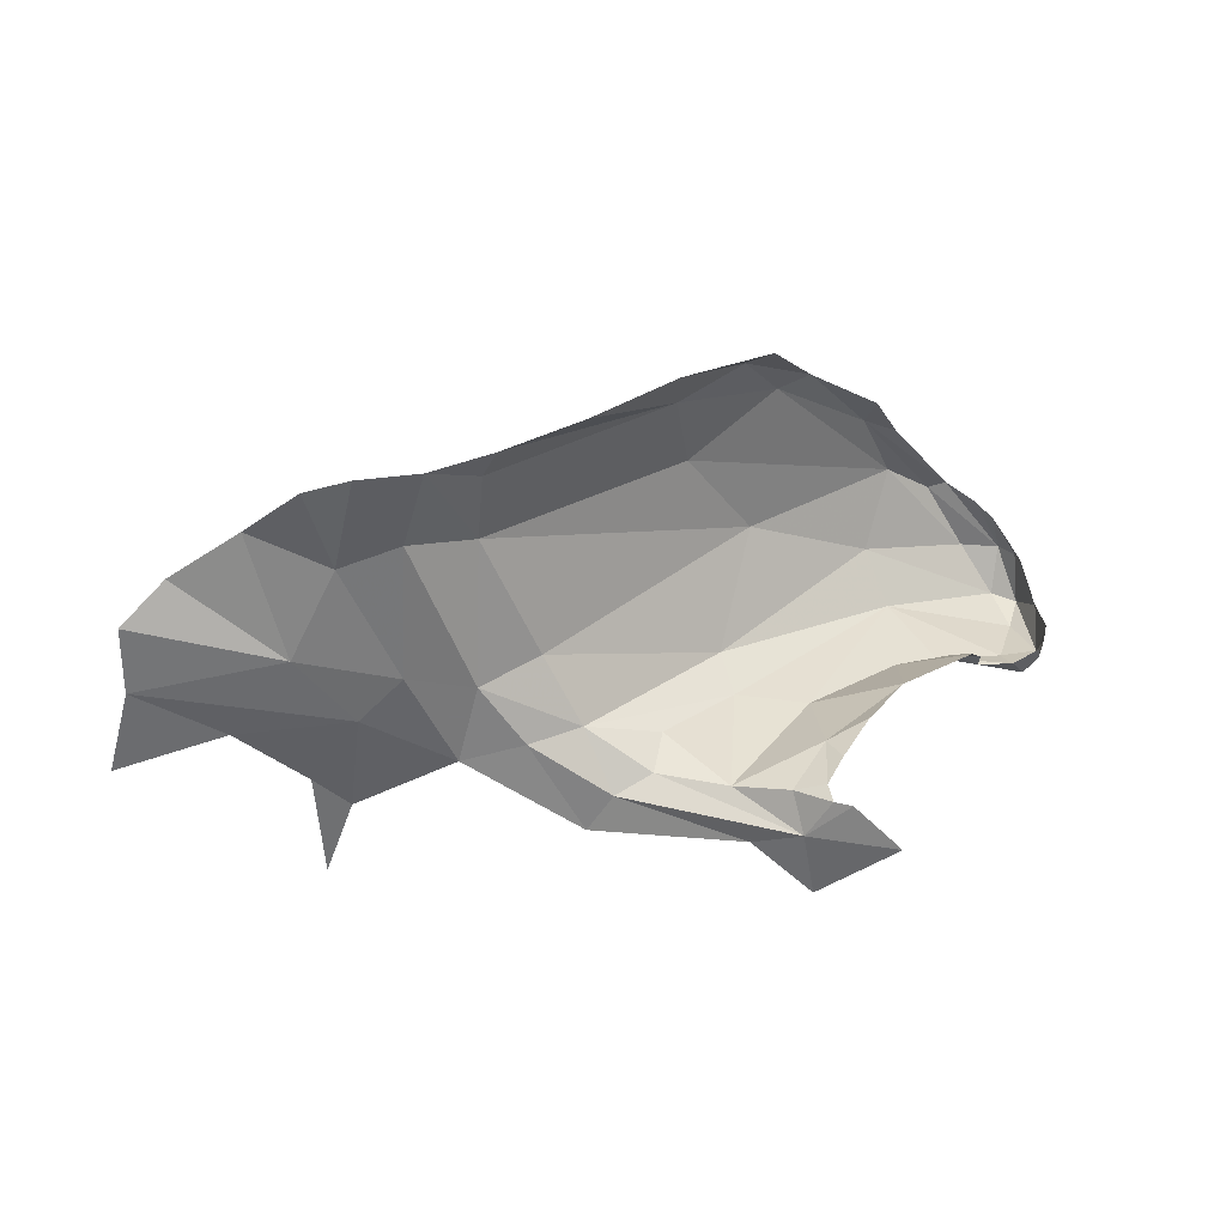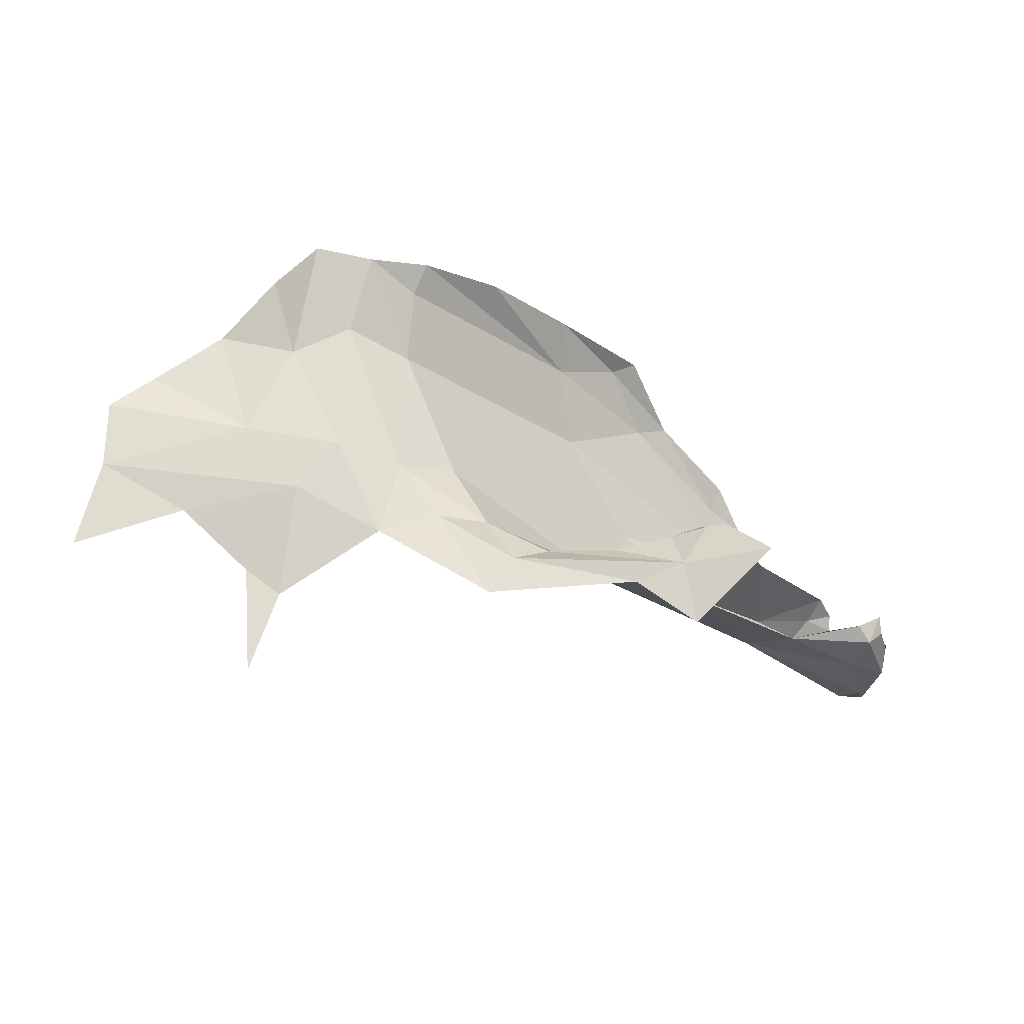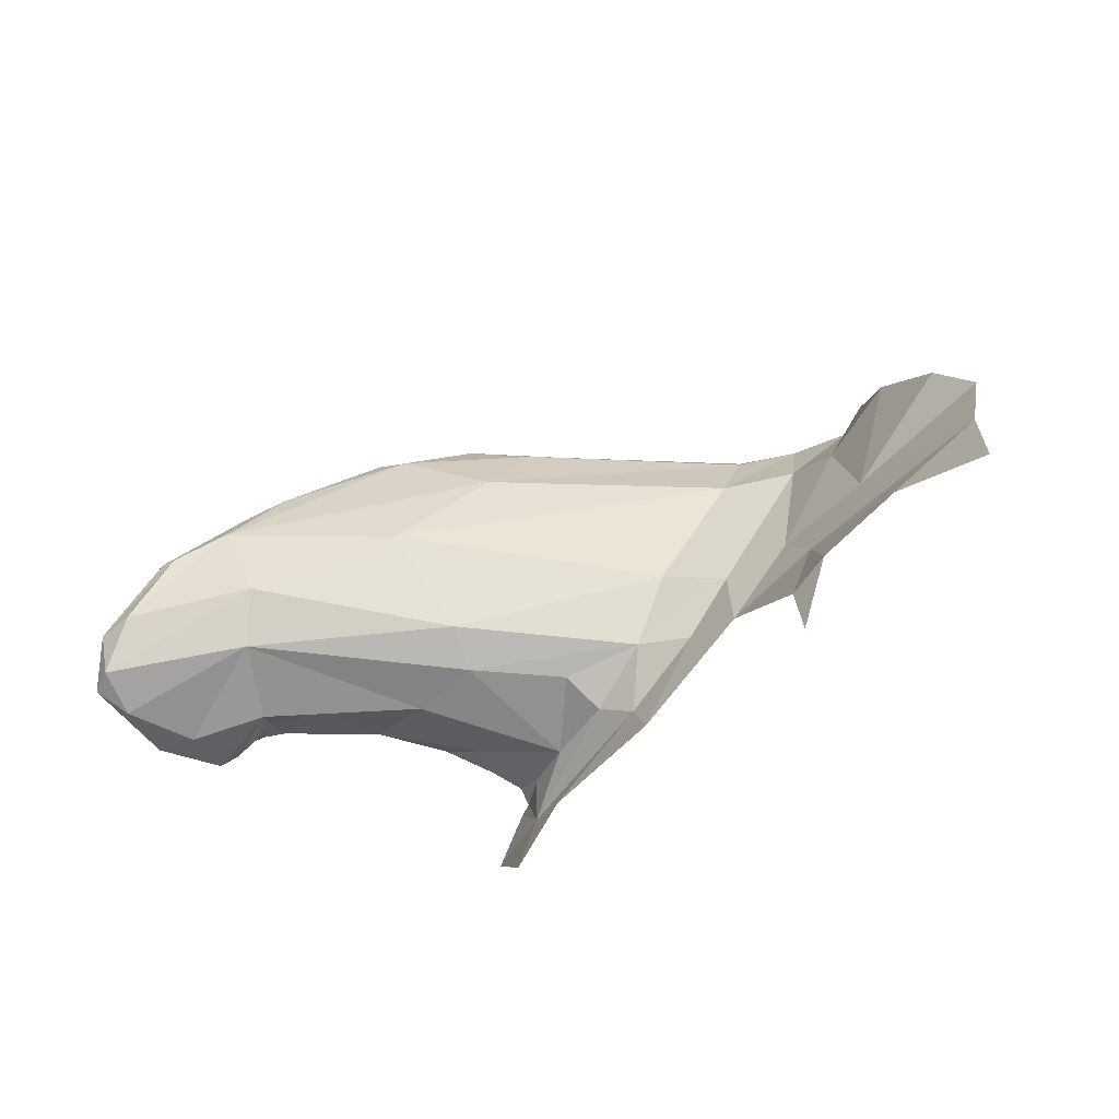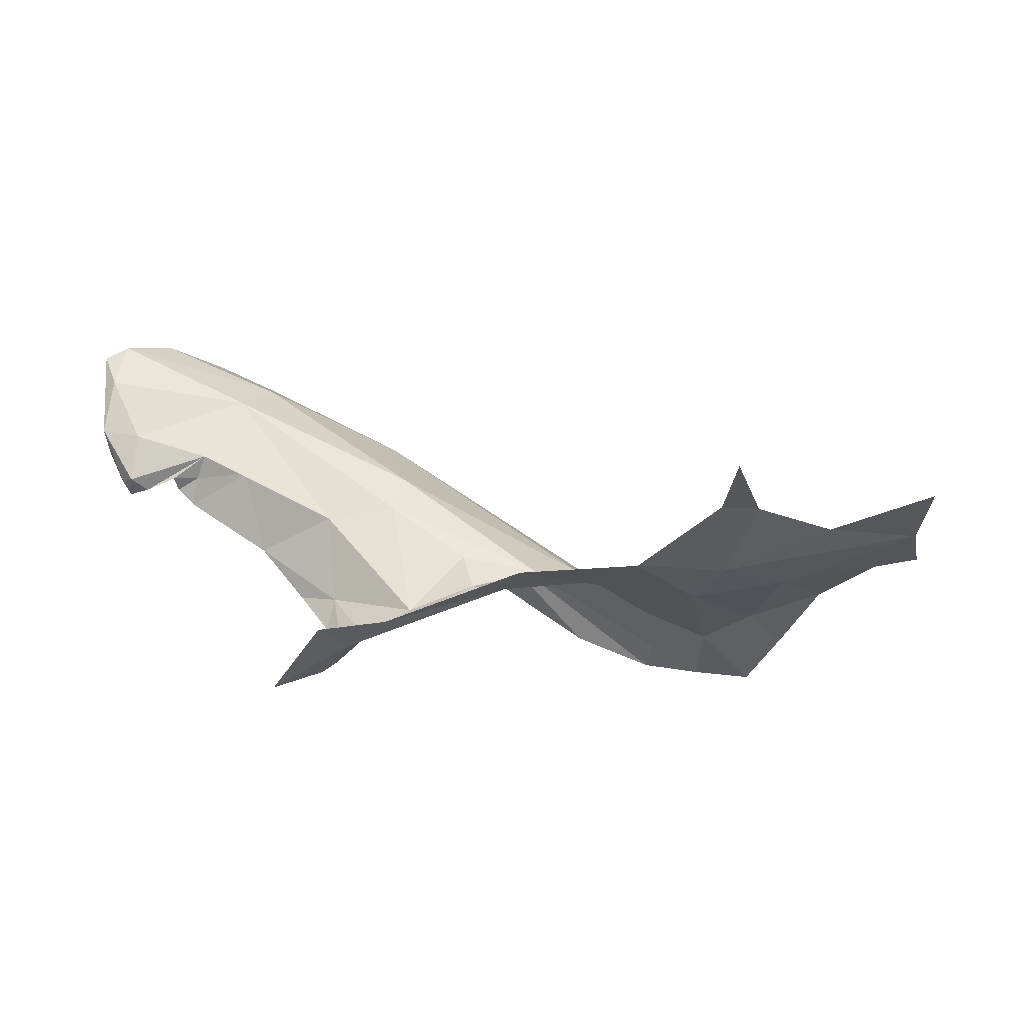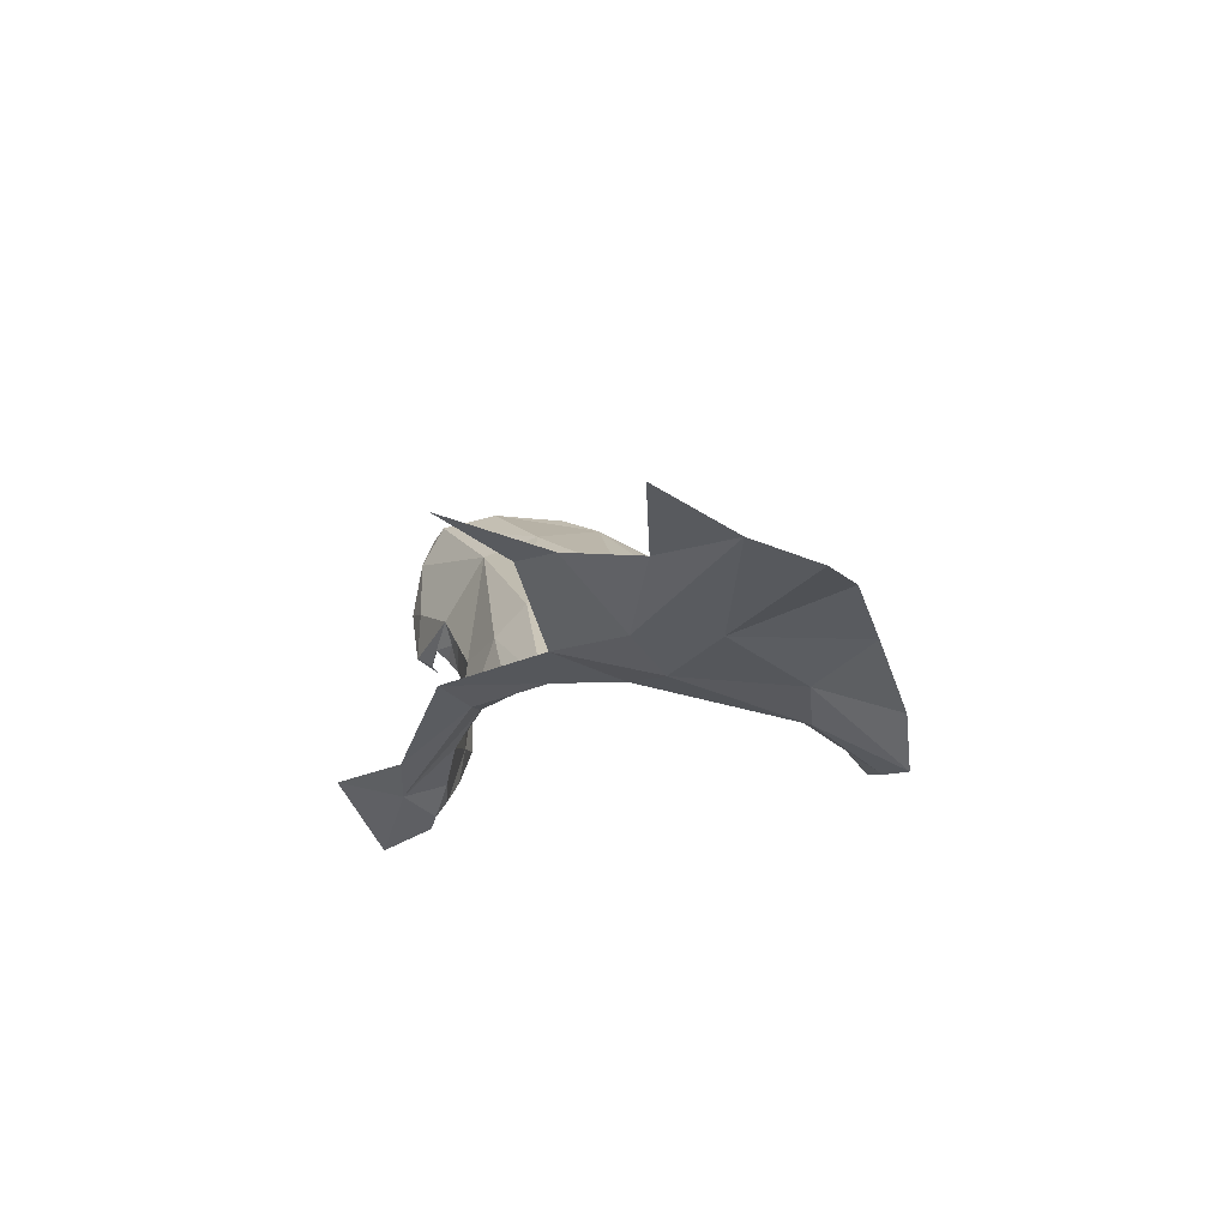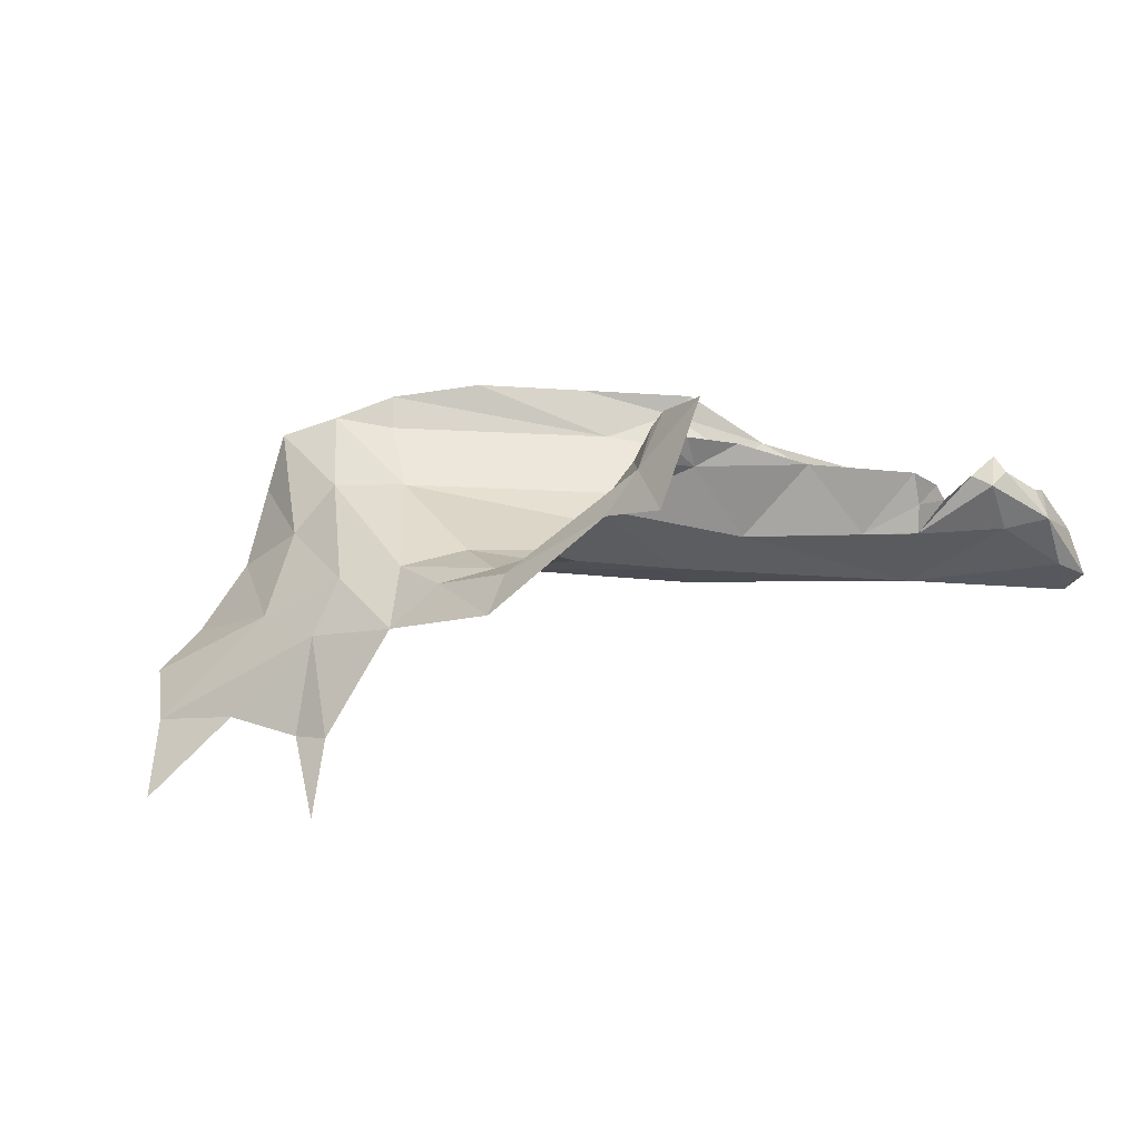
<metadata>
{"format":"obj","ext":"obj","renderer":"f3d","projection":"perspective","resolution":1024,"background":"white","views":[{"elev":18.0,"azim":-10.5,"up":"+Z"},{"elev":-38.4,"azim":-11.1,"up":"+Z"},{"elev":-43.4,"azim":-144.2,"up":"+Z"},{"elev":-7.6,"azim":-169.5,"up":"+Y"},{"elev":-13.1,"azim":-107.3,"up":"+Y"},{"elev":-58.4,"azim":25.9,"up":"+Z"}]}
</metadata>
<code>
v -2.935 8.638 -0.004258
v -3.122 8.683 0.1299
v -3.002 8.634 0.2143
v -2.863 8.586 0.1598
v -2.84 8.467 0.3314
v -2.732 8.479 0.3342
v -2.759 8.547 0.2035
v -2.638 8.535 0.3113
v -2.619 8.496 0.3574
v -2.289 8.755 0.3612
v -1.877 8.992 0.2902
v -1.822 9.048 0.2251
v -1.89 9.024 0.2523
v -2.839 8.752 -0.3022
v -2.882 8.807 -0.4422
v -2.905 8.754 -0.2535
v -2.831 8.654 -0.1184
v -2.083 8.899 0.3452
v -2.251 8.841 0.2416
v -2.468 8.559 0.3884
v -2.299 8.673 0.4216
v -2.023 8.905 0.3663
v -2.166 8.793 0.4143
v -2.64 8.623 -0.0618
v -2.669 8.657 -0.1997
v -2.76 8.611 -0.03549
v -2.12 8.78 0.4322
v -3.2 8.686 0.0512
v -3.035 8.725 -0.1535
v -3.196 8.718 -0.06961
v -2.637 8.6 0.1934
v -2.913 8.543 0.2959
v -1.694 9.136 0.1004
v -2.125 8.502 -0.3096
v -2.42 8.611 -0.261
v -2.351 8.62 -0.2289
v -2.324 8.683 -0.1818
v -2.177 8.786 -0.1622
v -2.231 8.575 -0.2428
v -2.528 8.664 -0.02643
v -2.463 8.653 -0.1517
v -2.057 8.457 -0.2433
v -1.982 8.425 -0.3123
v -1.899 8.71 -0.1337
v -2.064 8.603 -0.1851
v -2.048 8.766 -0.1792
v -2.085 8.475 -0.2416
v -2.204 8.546 -0.3324
v -1.864 8.865 -0.1548
v -1.744 8.809 -0.1238
v -1.758 8.861 -0.1412
v -1.778 8.902 -0.1601
v -1.714 8.859 -0.1621
v -1.717 8.839 -0.14
v -2.088 8.504 -0.2214
v -2.14 8.524 -0.2359
v -1.834 9.024 -0.09797
v -2.1 8.526 -0.4227
v -1.987 8.611 -0.1532
v -2.05 8.544 -0.1914
v -2.56 8.629 -0.1681
v -2.462 8.635 -0.3283
v -3.23 8.775 -0.2222
v -1.56 8.935 -0.123
v -1.569 8.918 -0.1456
v -1.567 8.959 -0.1791
v -2.188 8.849 -0.1063
v -1.634 9.133 0.0589
v -1.605 9.117 0.0304
v -1.579 9.155 -0.0358
v -1.819 9.099 0.1403
v -1.867 9.064 0.000654
v -2.114 8.946 0.08945
v -1.55 9.121 -0.1358
v -1.581 9.063 -0.1645
v -1.557 9.095 -0.0443
v -1.559 9.118 -0.0416
v -1.611 8.833 -0.1315
v -1.63 8.856 -0.1813
v -1.602 8.856 -0.1555
v -1.592 9.143 -0.124
v -1.65 9.162 -0.02936
v -1.64 8.946 -0.1791
v -1.728 9.14 0.0917
v -1.656 8.838 -0.1567
v -1.545 9.034 -0.1162
f 1 2 3
f 1 3 4
f 5 6 7
f 8 6 9
f 8 9 10
f 11 12 13
f 14 15 16
f 14 16 17
f 10 18 19
f 20 21 10
f 20 10 9
f 13 18 22
f 13 22 11
f 10 23 18
f 19 8 10
f 24 25 26
f 24 26 7
f 21 27 23
f 21 23 10
f 2 1 28
f 17 16 29
f 17 29 30
f 26 4 7
f 24 7 31
f 4 3 32
f 13 12 33
f 6 8 31
f 17 25 14
f 31 8 19
f 4 26 1
f 7 6 31
f 23 22 18
f 30 1 17
f 26 17 1
f 7 4 5
f 28 1 30
f 25 17 26
f 5 4 32
f 34 35 36
f 22 23 27
f 37 38 39
f 31 40 24
f 37 39 36
f 41 37 36
f 34 42 43
f 44 45 46
f 34 47 42
f 48 35 34
f 39 34 36
f 44 46 49
f 49 50 44
f 51 52 53
f 49 52 51
f 54 50 51
f 45 55 56
f 56 47 34
f 56 55 47
f 46 57 52
f 34 43 58
f 34 58 48
f 59 60 45
f 59 45 44
f 25 61 62
f 25 24 61
f 49 51 50
f 46 39 38
f 38 37 41
f 30 29 63
f 62 35 48
f 62 61 35
f 52 49 46
f 64 65 66
f 38 41 67
f 68 69 70
f 41 35 61
f 71 72 73
f 71 73 19
f 74 66 75
f 76 74 77
f 76 77 69
f 78 79 80
f 38 67 57
f 81 82 70
f 72 67 73
f 83 66 79
f 83 79 52
f 53 54 51
f 81 74 75
f 81 75 57
f 75 83 57
f 84 13 33
f 84 33 70
f 66 80 79
f 38 57 46
f 66 65 80
f 79 78 85
f 64 66 86
f 35 41 36
f 82 81 72
f 57 67 72
f 53 52 85
f 77 74 70
f 77 70 69
f 60 55 45
f 79 85 52
f 19 73 31
f 74 86 66
f 40 67 41
f 40 41 24
f 57 72 81
f 31 73 40
f 13 84 71
f 70 74 81
f 70 82 84
f 45 39 46
f 75 66 83
f 56 39 45
f 56 34 39
f 86 74 76
f 82 72 71
f 41 61 24
f 33 68 70
f 52 57 83
f 84 82 71
f 13 71 18
f 19 18 71
f 40 73 67

</code>
